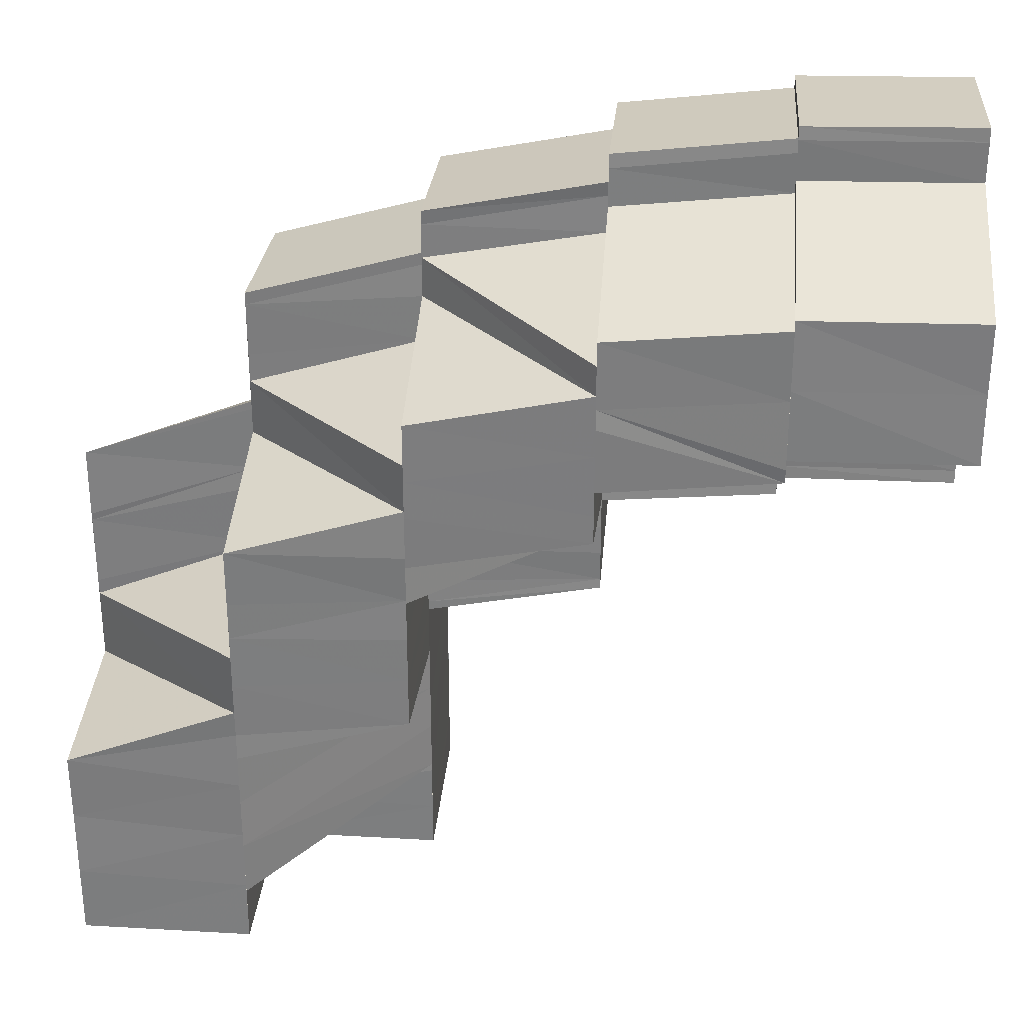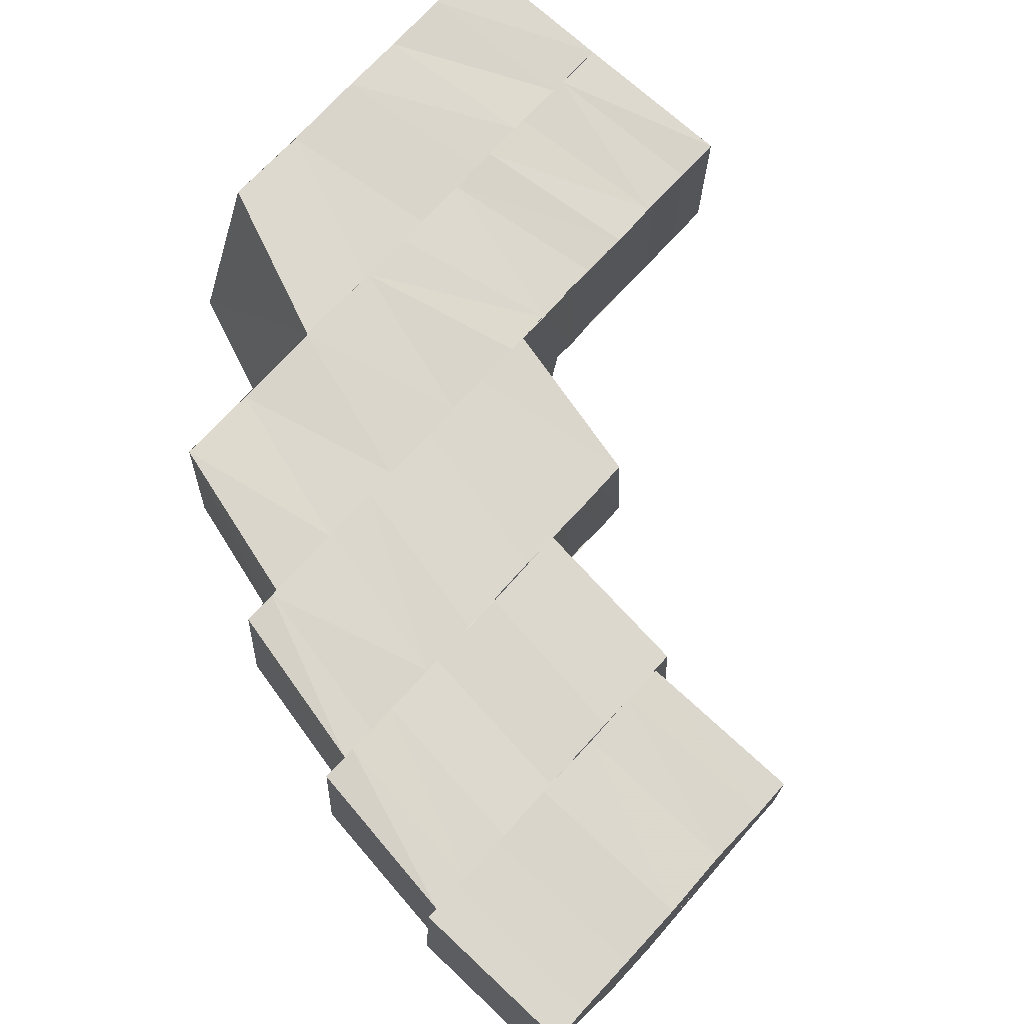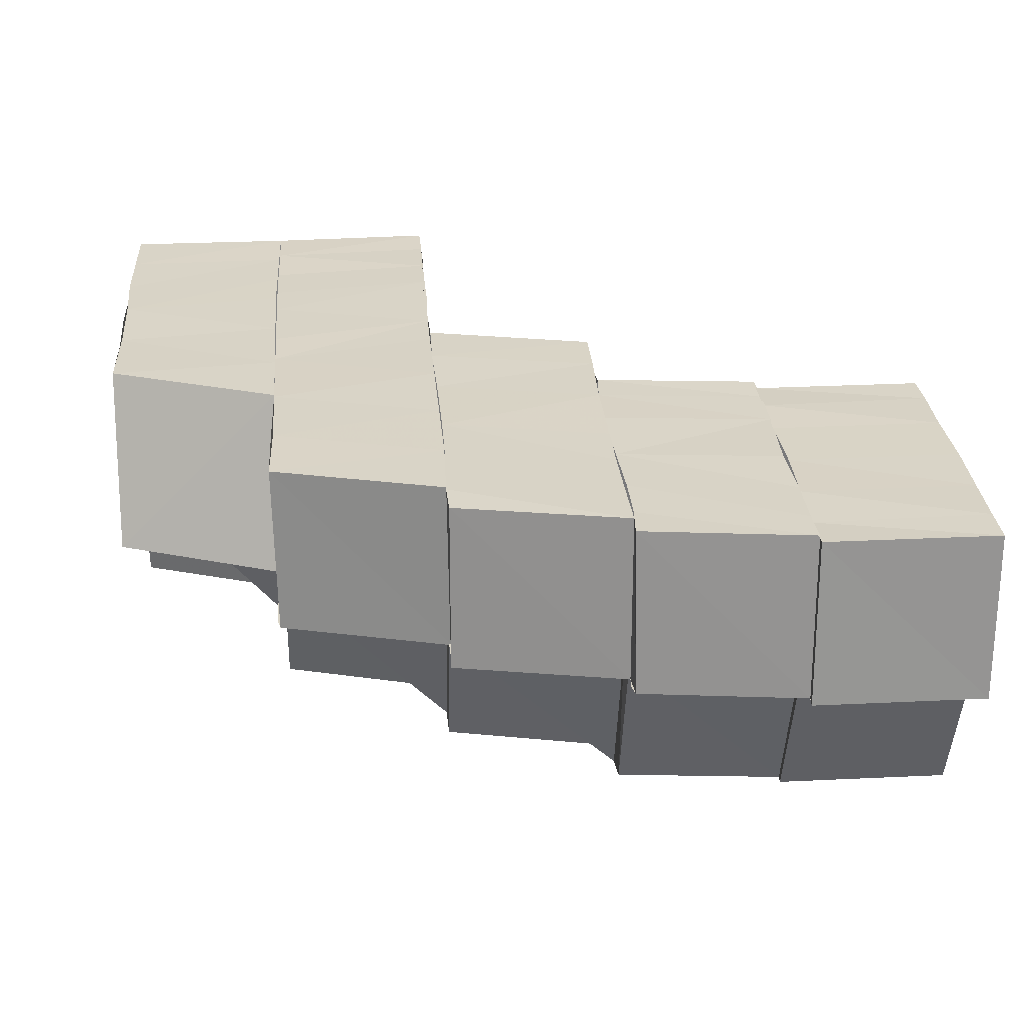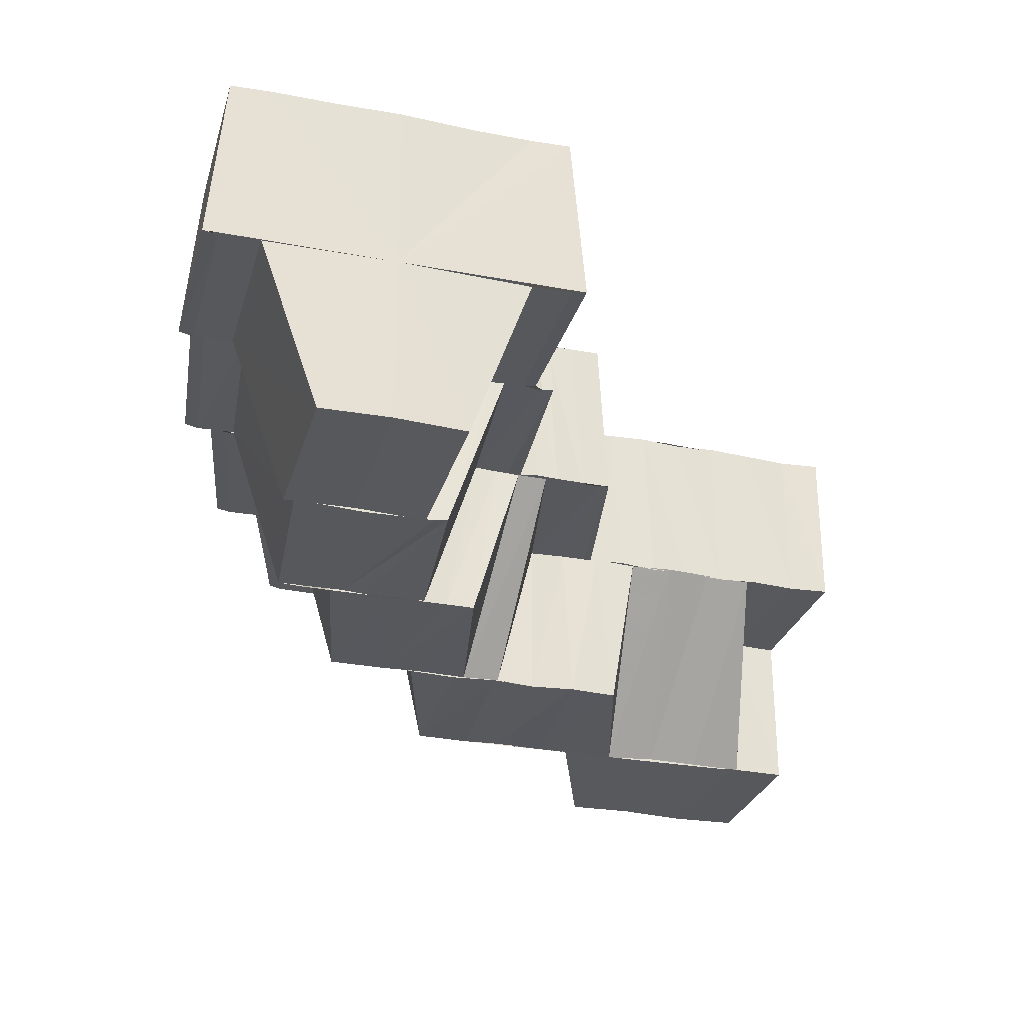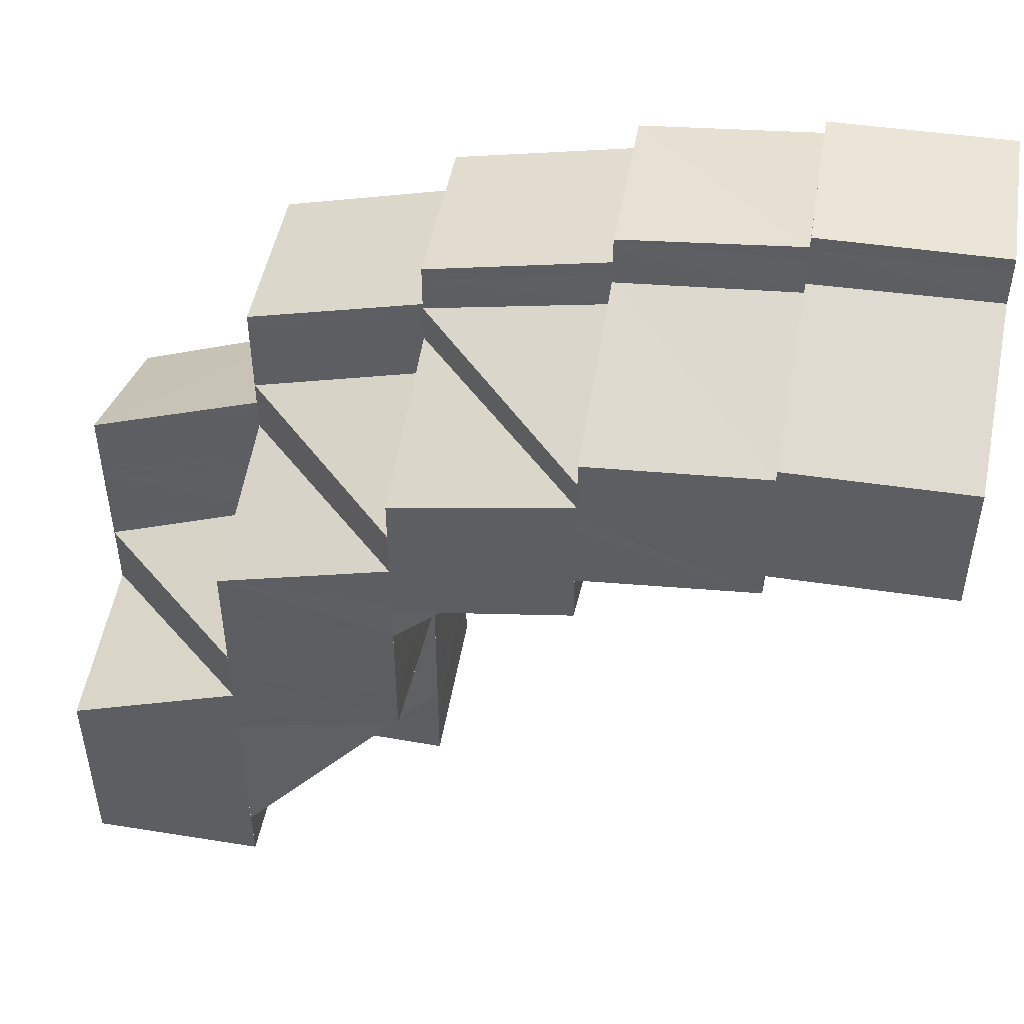
<metadata>
{"format":"obj","ext":"obj","renderer":"f3d","projection":"perspective","resolution":1024,"background":"white","views":[{"elev":30.0,"azim":4.8,"up":"+Z"},{"elev":73.0,"azim":42.4,"up":"+Y"},{"elev":28.3,"azim":-4.6,"up":"+Y"},{"elev":-29.0,"azim":73.9,"up":"+Y"},{"elev":48.9,"azim":10.4,"up":"+Z"}]}
</metadata>
<code>
o 8762
v 2217 1887 17.12
v 2217 1887 17.12
v 2217 1887 17.12
v 2217 1887 17.12
v 2217 1887 17.12
v 2217 1887 17.12
v 2217 1887 17.12
v 2217 1887 17.12
v 2217 1887 17.11
v 2217 1887 17.12
v 2217 1887 17.12
v 2217 1887 17.12
v 2217 1887 17.12
v 2217 1887 17.11
v 2217 1887 17.11
v 2217 1887 17.12
v 2217 1887 17.11
v 2217 1887 17.11
v 2217 1887 17.11
v 2217 1887 17.11
v 2217 1887 17.11
v 2217 1887 17.11
v 2217 1887 17.1
v 2217 1887 17.12
v 2217 1887 17.12
v 2217 1887 17.12
v 2217 1887 17.12
v 2217 1887 17.12
v 2217 1887 17.11
v 2217 1887 17.12
v 2217 1887 17.11
v 2217 1887 17.12
v 2217 1887 17.12
v 2217 1887 17.12
v 2217 1887 17.11
v 2217 1887 17.12
v 2217 1887 17.12
v 2217 1887 17.11
v 2217 1887 17.11
v 2217 1887 17.11
v 2217 1887 17.11
v 2217 1887 17.12
v 2217 1887 17.11
v 2217 1887 17.1
v 2217 1887 17.11
v 2217 1887 17.1
v 2217 1887 17.1
v 2217 1887 17.1
v 2217 1887 17.09
v 2217 1887 17.09
v 2217 1887 17.09
v 2217 1887 17.09
v 2217 1887 17.09
v 2217 1887 17.09
v 2217 1887 17.09
v 2217 1887 17.09
v 2217 1887 17.09
v 2217 1887 17.1
v 2217 1887 17.1
v 2217 1887 17.1
v 2217 1887 17.1
v 2217 1887 17.1
v 2217 1887 17.1
v 2217 1887 17.1
v 2217 1887 17.1
v 2217 1887 17.1
v 2217 1887 17.11
v 2217 1887 17.1
v 2217 1887 17.11
v 2217 1887 17.11
v 2217 1887 17.11
v 2217 1887 17.11
v 2217 1887 17.12
v 2217 1887 17.12
v 2217 1887 17.12
v 2217 1887 17.12
v 2217 1887 17.12
v 2217 1887 17.12
v 2217 1887 17.12
v 2217 1887 17.1
v 2217 1887 17.1
v 2217 1887 17.1
v 2217 1887 17.1
v 2217 1887 17.1
v 2217 1887 17.1
v 2217 1887 17.1
v 2217 1887 17.1
v 2217 1887 17.1
v 2217 1887 17.1
v 2217 1887 17.1
v 2217 1887 17.11
v 2217 1887 17.11
v 2217 1887 17.1
v 2217 1887 17.11
v 2217 1887 17.11
v 2217 1887 17.1
v 2217 1887 17.1
v 2217 1887 17.11
v 2217 1887 17.11
v 2217 1887 17.11
v 2217 1887 17.11
v 2217 1887 17.11
v 2217 1887 17.12
v 2217 1887 17.12
v 2217 1887 17.12
v 2217 1887 17.12
v 2217 1887 17.12
v 2217 1887 17.12
v 2217 1887 17.12
v 2217 1887 17.11
v 2217 1887 17.11
v 2217 1887 17.11
v 2217 1887 17.1
v 2217 1887 17.1
v 2217 1887 17.1
v 2217 1887 17.1
v 2217 1887 17.1
v 2217 1887 17.1
v 2217 1887 17.1
v 2217 1887 17.1
v 2217 1887 17.11
v 2217 1887 17.1
v 2217 1887 17.11
v 2217 1887 17.1
v 2217 1887 17.11
v 2217 1887 17.1
v 2217 1887 17.11
v 2217 1887 17.11
v 2217 1887 17.11
v 2217 1887 17.11
v 2217 1887 17.11
v 2217 1887 17.11
v 2217 1887 17.11
v 2217 1887 17.12
v 2217 1887 17.11
v 2217 1887 17.11
v 2217 1887 17.11
v 2217 1887 17.1
v 2217 1887 17.11
v 2217 1887 17.1
v 2217 1887 17.11
v 2217 1887 17.11
v 2217 1887 17.12
v 2217 1887 17.11
v 2217 1887 17.11
v 2217 1887 17.11
v 2217 1887 17.11
v 2217 1887 17.12
v 2217 1887 17.11
v 2217 1887 17.12
v 2217 1887 17.12
v 2217 1887 17.12
v 2217 1887 17.11
v 2217 1887 17.11
v 2217 1887 17.11
v 2217 1887 17.11
v 2217 1887 17.1
v 2217 1887 17.1
v 2217 1887 17.1
v 2217 1887 17.1
v 2217 1887 17.1
v 2217 1887 17.1
v 2217 1887 17.1
v 2217 1887 17.1
v 2217 1887 17.1
v 2217 1887 17.1
v 2217 1887 17.1
v 2217 1887 17.1
v 2217 1887 17.1
v 2217 1887 17.1
v 2217 1887 17.1
v 2217 1887 17.1
v 2217 1887 17.09
v 2217 1887 17.09
v 2217 1887 17.09
v 2217 1887 17.09
v 2217 1887 17.09
v 2217 1887 17.09
v 2217 1887 17.09
v 2217 1887 17.09
v 2217 1887 17.09
v 2217 1887 17.09
v 2217 1887 17.09
v 2217 1887 17.09
v 2217 1887 17.09
v 2217 1887 17.09
v 2217 1887 17.09
v 2217 1887 17.09
v 2217 1887 17.09
v 2217 1887 17.09
v 2217 1887 17.09
v 2217 1887 17.09
v 2217 1887 17.09
v 2217 1887 17.08
v 2217 1887 17.08
v 2217 1887 17.08
v 2217 1887 17.08
v 2217 1887 17.08
v 2217 1887 17.08
v 2217 1887 17.07
v 2217 1887 17.08
v 2217 1887 17.08
v 2217 1887 17.08
v 2217 1887 17.07
v 2217 1887 17.07
v 2217 1887 17.08
v 2217 1887 17.08
v 2217 1887 17.08
v 2217 1887 17.08
v 2217 1887 17.07
v 2217 1887 17.07
v 2217 1887 17.07
v 2217 1887 17.08
v 2217 1887 17.07
v 2217 1887 17.08
v 2217 1887 17.08
v 2217 1887 17.07
v 2217 1887 17.07
v 2217 1887 17.08
v 2217 1887 17.08
v 2217 1887 17.08
v 2217 1887 17.08
v 2217 1887 17.07
v 2217 1887 17.08
v 2217 1887 17.08
v 2217 1887 17.08
v 2217 1887 17.08
v 2217 1887 17.09
v 2217 1887 17.09
v 2217 1887 17.08
v 2217 1887 17.09
v 2217 1887 17.08
v 2217 1887 17.08
v 2217 1887 17.08
v 2217 1887 17.09
v 2217 1887 17.07
v 2217 1887 17.07
v 2217 1887 17.09
v 2217 1887 17.09
v 2217 1887 17.09
v 2217 1887 17.09
v 2217 1887 17.09
v 2217 1887 17.1
v 2217 1887 17.1
v 2217 1887 17.09
v 2217 1887 17.1
v 2217 1887 17.09
v 2217 1887 17.09
v 2217 1887 17.09
v 2217 1887 17.1
v 2217 1887 17.09
v 2217 1887 17.1
v 2217 1887 17.1
v 2217 1887 17.1
v 2217 1887 17.09
v 2217 1887 17.09
v 2217 1887 17.09
v 2217 1887 17.09
v 2217 1887 17.09
v 2217 1887 17.1
v 2217 1887 17.1
v 2217 1887 17.1
v 2217 1887 17.1
v 2217 1887 17.1
v 2217 1887 17.1
v 2217 1887 17.1
v 2217 1887 17.1
v 2217 1887 17.11
v 2217 1887 17.11
v 2217 1887 17.11
v 2217 1887 17.11
v 2217 1887 17.11
v 2217 1887 17.11
v 2217 1887 17.11
v 2217 1887 17.11
v 2217 1887 17.11
v 2217 1887 17.11
v 2217 1887 17.11
v 2217 1887 17.11
v 2217 1887 17.11
v 2217 1887 17.1
v 2217 1887 17.1
v 2217 1887 17.1
v 2217 1887 17.11
v 2217 1887 17.11
v 2217 1887 17.1
v 2217 1887 17.1
v 2217 1887 17.11
v 2217 1887 17.1
v 2217 1887 17.11
v 2217 1887 17.11
v 2217 1887 17.1
v 2217 1887 17.1
v 2217 1887 17.1
v 2217 1887 17.09
v 2217 1887 17.09
v 2217 1887 17.09
v 2217 1887 17.09
v 2217 1887 17.09
v 2217 1887 17.08
v 2217 1887 17.08
v 2217 1887 17.08
v 2217 1887 17.08
v 2217 1887 17.08
v 2217 1887 17.08
v 2217 1887 17.08
v 2217 1887 17.08
v 2217 1887 17.07
v 2217 1887 17.08
v 2217 1887 17.08
v 2217 1887 17.08
v 2217 1887 17.08
v 2217 1887 17.08
v 2217 1887 17.08
v 2217 1887 17.09
v 2217 1887 17.09
v 2217 1887 17.09
v 2217 1887 17.09
v 2217 1887 17.09
v 2217 1887 17.09
v 2217 1887 17.09
v 2217 1887 17.09
v 2217 1887 17.08
v 2217 1887 17.07
v 2217 1887 17.07
v 2217 1887 17.07
v 2217 1887 17.07
v 2217 1887 17.07
v 2217 1887 17.07
v 2217 1887 17.08
v 2217 1887 17.08
v 2217 1887 17.08
v 2217 1887 17.07
v 2217 1887 17.08
v 2217 1887 17.08
v 2217 1887 17.08
v 2217 1887 17.08
v 2217 1887 17.09
v 2217 1887 17.09
v 2217 1887 17.09
v 2217 1887 17.1
v 2217 1887 17.1
v 2217 1887 17.1
v 2217 1887 17.1
v 2217 1887 17.1
v 2217 1887 17.1
v 2217 1887 17.1
v 2217 1887 17.1
v 2217 1887 17.1
v 2217 1887 17.09
v 2217 1887 17.09
v 2217 1887 17.09
v 2217 1887 17.09
v 2217 1887 17.08
v 2217 1887 17.08
v 2217 1887 17.08
v 2217 1887 17.07
v 2217 1887 17.1
v 2217 1887 17.1
v 2217 1887 17.1
v 2217 1887 17.1
v 2217 1887 17.1
v 2217 1887 17.12
v 2217 1887 17.12
v 2217 1887 17.12
v 2217 1887 17.12
v 2217 1887 17.12
v 2217 1887 17.12
v 2217 1887 17.12
v 2217 1887 17.12
v 2217 1887 17.12
v 2217 1887 17.12
v 2217 1887 17.1
v 2217 1887 17.1
v 2217 1887 17.1
v 2217 1887 17.1
v 2217 1887 17.1
v 2217 1887 17.1
v 2217 1887 17.1
v 2217 1887 17.1
v 2217 1887 17.1
v 2217 1887 17.1
v 2217 1887 17.1
v 2217 1887 17.1
v 2217 1887 17.11
v 2217 1887 17.12
v 2217 1887 17.12
v 2217 1887 17.11
v 2217 1887 17.11
v 2217 1887 17.11
v 2217 1887 17.11
v 2217 1887 17.12
v 2217 1887 17.11
v 2217 1887 17.11
v 2217 1887 17.11
v 2217 1887 17.11
v 2217 1887 17.1
v 2217 1887 17.12
v 2217 1887 17.12
v 2217 1887 17.11
v 2217 1887 17.11
v 2217 1887 17.11
v 2217 1887 17.1
v 2217 1887 17.1
v 2217 1887 17.1
f 1 2 3
f 3 4 5
f 4 6 5
f 7 4 3
f 8 6 9
f 10 11 7
f 11 12 13
f 9 14 15
f 16 17 14
f 14 18 19
f 15 18 20
f 18 21 22
f 20 21 23
f 24 25 13
f 13 25 26
f 25 27 26
f 28 27 29
f 30 26 31
f 32 33 24
f 34 35 33
f 36 32 37
f 38 39 32
f 40 39 38
f 39 41 42
f 40 43 39
f 44 43 40
f 45 44 40
f 46 44 45
f 46 47 44
f 48 47 46
f 48 49 47
f 50 49 48
f 51 52 49
f 53 54 50
f 55 50 56
f 57 55 56
f 57 56 58
f 59 57 58
f 59 58 60
f 61 59 60
f 61 60 62
f 63 61 64
f 62 65 66
f 66 65 67
f 65 68 67
f 67 68 69
f 67 69 70
f 70 69 71
f 69 72 71
f 71 72 73
f 72 74 73
f 73 74 75
f 74 76 77
f 78 75 79
f 80 81 66
f 82 80 83
f 84 83 85
f 84 86 83
f 87 84 88
f 85 89 90
f 89 91 92
f 93 89 94
f 94 91 95
f 96 97 93
f 91 98 99
f 95 98 100
f 98 101 102
f 100 101 103
f 101 104 105
f 103 104 106
f 104 107 108
f 109 110 111
f 112 113 114
f 114 115 116
f 115 117 116
f 116 117 118
f 117 119 120
f 121 122 115
f 123 121 124
f 125 126 122
f 127 125 122
f 128 129 121
f 129 130 131
f 132 129 128
f 133 132 128
f 134 135 133
f 129 136 137
f 136 138 137
f 139 138 140
f 141 142 132
f 143 141 144
f 141 145 142
f 145 146 142
f 147 145 141
f 148 147 141
f 145 149 146
f 150 147 148
f 151 152 148
f 149 153 146
f 146 153 154
f 155 156 153
f 153 157 154
f 154 157 158
f 157 159 160
f 161 158 162
f 157 163 164
f 163 165 164
f 164 165 166
f 164 166 167
f 165 168 166
f 158 167 169
f 170 171 167
f 165 172 168
f 172 173 168
f 168 173 174
f 172 175 173
f 173 176 174
f 175 177 178
f 179 180 176
f 176 181 55
f 182 181 176
f 181 183 184
f 185 186 182
f 186 187 188
f 189 188 182
f 187 190 191
f 192 191 188
f 193 194 191
f 193 195 194
f 195 196 194
f 195 197 196
f 197 198 196
f 197 199 198
f 199 200 201
f 199 202 203
f 204 205 202
f 201 206 207
f 208 209 207
f 209 210 206
f 210 211 206
f 211 212 213
f 214 204 215
f 216 214 215
f 214 217 218
f 219 216 220
f 221 215 220
f 222 223 221
f 224 220 225
f 226 219 225
f 227 222 224
f 228 226 229
f 230 225 229
f 231 227 230
f 222 232 233
f 227 233 234
f 231 234 235
f 236 237 232
f 238 231 239
f 238 239 240
f 241 242 240
f 243 241 244
f 245 240 244
f 246 247 245
f 247 248 249
f 246 249 250
f 244 251 252
f 252 251 175
f 253 254 252
f 251 255 256
f 251 257 189
f 257 258 255
f 229 259 258
f 257 229 192
f 260 252 261
f 262 260 261
f 263 260 262
f 263 264 260
f 265 263 262
f 264 266 267
f 265 262 268
f 269 265 268
f 269 268 153
f 270 265 269
f 271 270 269
f 271 272 273
f 274 271 149
f 275 271 274
f 276 277 274
f 278 279 275
f 280 278 275
f 278 281 279
f 281 282 279
f 281 283 282
f 280 284 285
f 283 286 287
f 288 289 280
f 288 290 291
f 292 289 288
f 292 293 289
f 294 293 292
f 294 295 293
f 296 295 294
f 296 297 295
f 297 298 295
f 297 299 298
f 300 299 297
f 300 301 299
f 301 302 299
f 301 303 302
f 303 304 302
f 303 305 304
f 306 305 303
f 307 308 306
f 307 306 309
f 310 307 309
f 310 309 311
f 312 310 311
f 312 311 313
f 314 312 313
f 314 313 315
f 316 314 315
f 316 315 317
f 318 316 317
f 318 317 319
f 320 318 319
f 320 321 322
f 323 324 305
f 324 325 305
f 326 324 327
f 324 325 328
f 325 329 328
f 325 329 330
f 329 236 328
f 236 214 328
f 329 236 331
f 332 333 330
f 332 330 334
f 335 332 334
f 335 334 336
f 337 335 336
f 337 336 338
f 338 336 339
f 338 339 340
f 340 339 341
f 340 341 283
f 283 341 342
f 341 343 286
f 342 344 345
f 346 347 345
f 347 348 344
f 344 246 264
f 349 246 344
f 341 350 349
f 350 351 349
f 350 352 351
f 352 353 351
f 352 354 353
f 354 355 353
f 354 356 355
f 356 331 355
f 356 357 331
f 358 359 360
f 359 361 362
f 363 364 365
f 364 366 367
f 368 369 370
f 369 371 372
f 373 374 375
f 375 169 376
f 169 377 376
f 376 377 86
f 377 378 379
f 380 381 382
f 381 383 384
f 385 386 387
f 385 388 150
f 388 389 150
f 390 391 389
f 392 393 394
f 393 395 394
f 395 396 394
f 396 397 394
f 398 1 394
f 399 398 394
f 400 399 394
f 401 400 394
f 402 401 394
f 403 402 394
f 404 403 394
f 405 404 394

</code>
